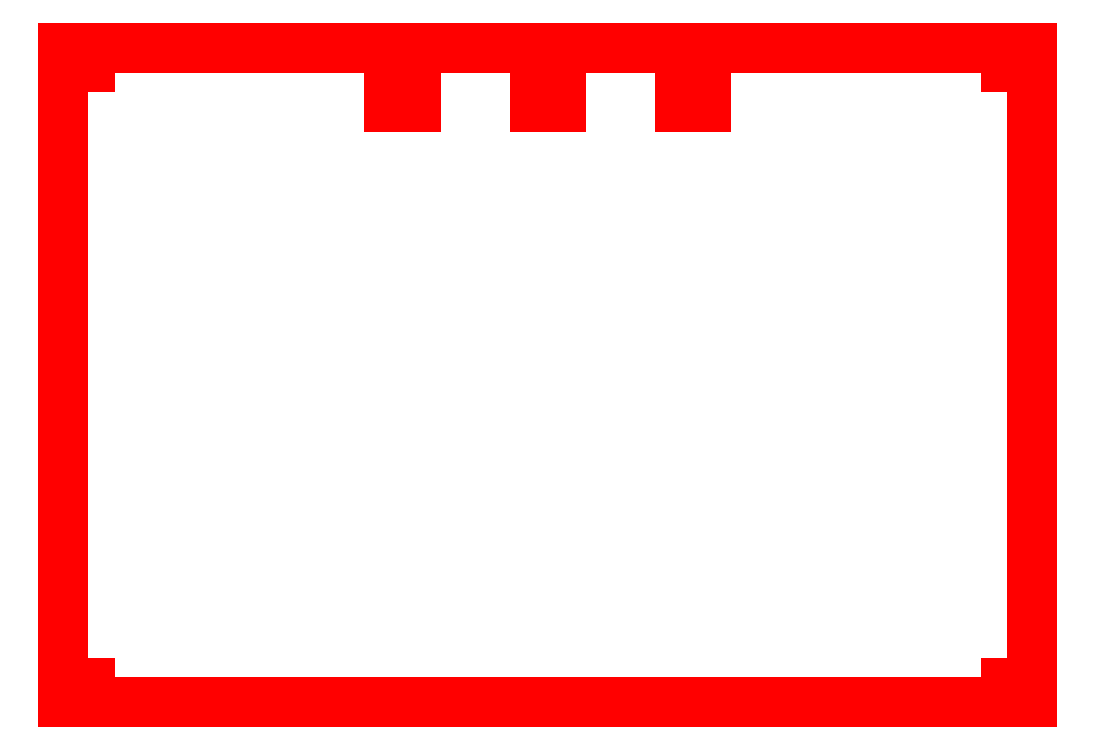
<metadata>
{"format":"dxf","ext":"dxf","renderer":"ezdxf+matplotlib","layout":"modelspace","background":"white","min_lineweight":24,"dpi":150}
</metadata>
<code>
0
SECTION
2
ENTITIES
0
LINE
8
1
10
0.01366
20
5.474
30
0
11
0.01366
21
17.97
31
0
0
LINE
8
1
10
0.01366
20
17.97
30
0
11
18.51
21
17.97
31
0
0
LINE
8
1
10
18.51
20
17.97
30
0
11
18.51
21
5.474
31
0
0
LINE
8
1
10
18.51
20
5.474
30
0
11
0.01366
21
5.474
31
0
0
LINE
8
1
10
0.01366
20
5.474
30
0
11
0.01366
21
5.849
31
0
0
LINE
8
1
10
0.01366
20
5.849
30
0
11
0.5137
21
5.849
31
0
0
LINE
8
1
10
0.5137
20
5.849
30
0
11
0.5137
21
5.474
31
0
0
LINE
8
1
10
0.5137
20
5.474
30
0
11
0.01366
21
5.474
31
0
0
LINE
8
1
10
0.01366
20
17.97
30
0
11
0.01366
21
17.6
31
0
0
LINE
8
1
10
0.01366
20
17.6
30
0
11
0.5137
21
17.6
31
0
0
LINE
8
1
10
0.5137
20
17.6
30
0
11
0.5137
21
17.97
31
0
0
LINE
8
1
10
0.5137
20
17.97
30
0
11
0.01366
21
17.97
31
0
0
LINE
8
1
10
18.51
20
5.474
30
0
11
18.51
21
5.849
31
0
0
LINE
8
1
10
18.51
20
5.849
30
0
11
18.01
21
5.849
31
0
0
LINE
8
1
10
18.01
20
5.849
30
0
11
18.01
21
5.474
31
0
0
LINE
8
1
10
18.01
20
5.474
30
0
11
18.51
21
5.474
31
0
0
LINE
8
1
10
18.51
20
17.97
30
0
11
18.51
21
17.6
31
0
0
LINE
8
1
10
18.51
20
17.6
30
0
11
18.01
21
17.6
31
0
0
LINE
8
1
10
18.01
20
17.6
30
0
11
18.01
21
17.97
31
0
0
LINE
8
1
10
18.01
20
17.97
30
0
11
18.51
21
17.97
31
0
0
LINE
8
1
10
6.739
20
17.35
30
0
11
6.739
21
16.85
31
0
0
LINE
8
1
10
6.739
20
16.85
30
0
11
6.239
21
16.85
31
0
0
LINE
8
1
10
6.239
20
16.85
30
0
11
6.239
21
17.35
31
0
0
LINE
8
1
10
6.239
20
17.35
30
0
11
6.739
21
17.35
31
0
0
LINE
8
1
10
9.514
20
17.35
30
0
11
9.514
21
16.85
31
0
0
LINE
8
1
10
9.514
20
16.85
30
0
11
9.014
21
16.85
31
0
0
LINE
8
1
10
9.014
20
16.85
30
0
11
9.014
21
17.35
31
0
0
LINE
8
1
10
9.014
20
17.35
30
0
11
9.514
21
17.35
31
0
0
LINE
8
1
10
12.29
20
17.35
30
0
11
12.29
21
16.85
31
0
0
LINE
8
1
10
12.29
20
16.85
30
0
11
11.79
21
16.85
31
0
0
LINE
8
1
10
11.79
20
16.85
30
0
11
11.79
21
17.35
31
0
0
LINE
8
1
10
11.79
20
17.35
30
0
11
12.29
21
17.35
31
0
0
ENDSEC
0
EOF

</code>
